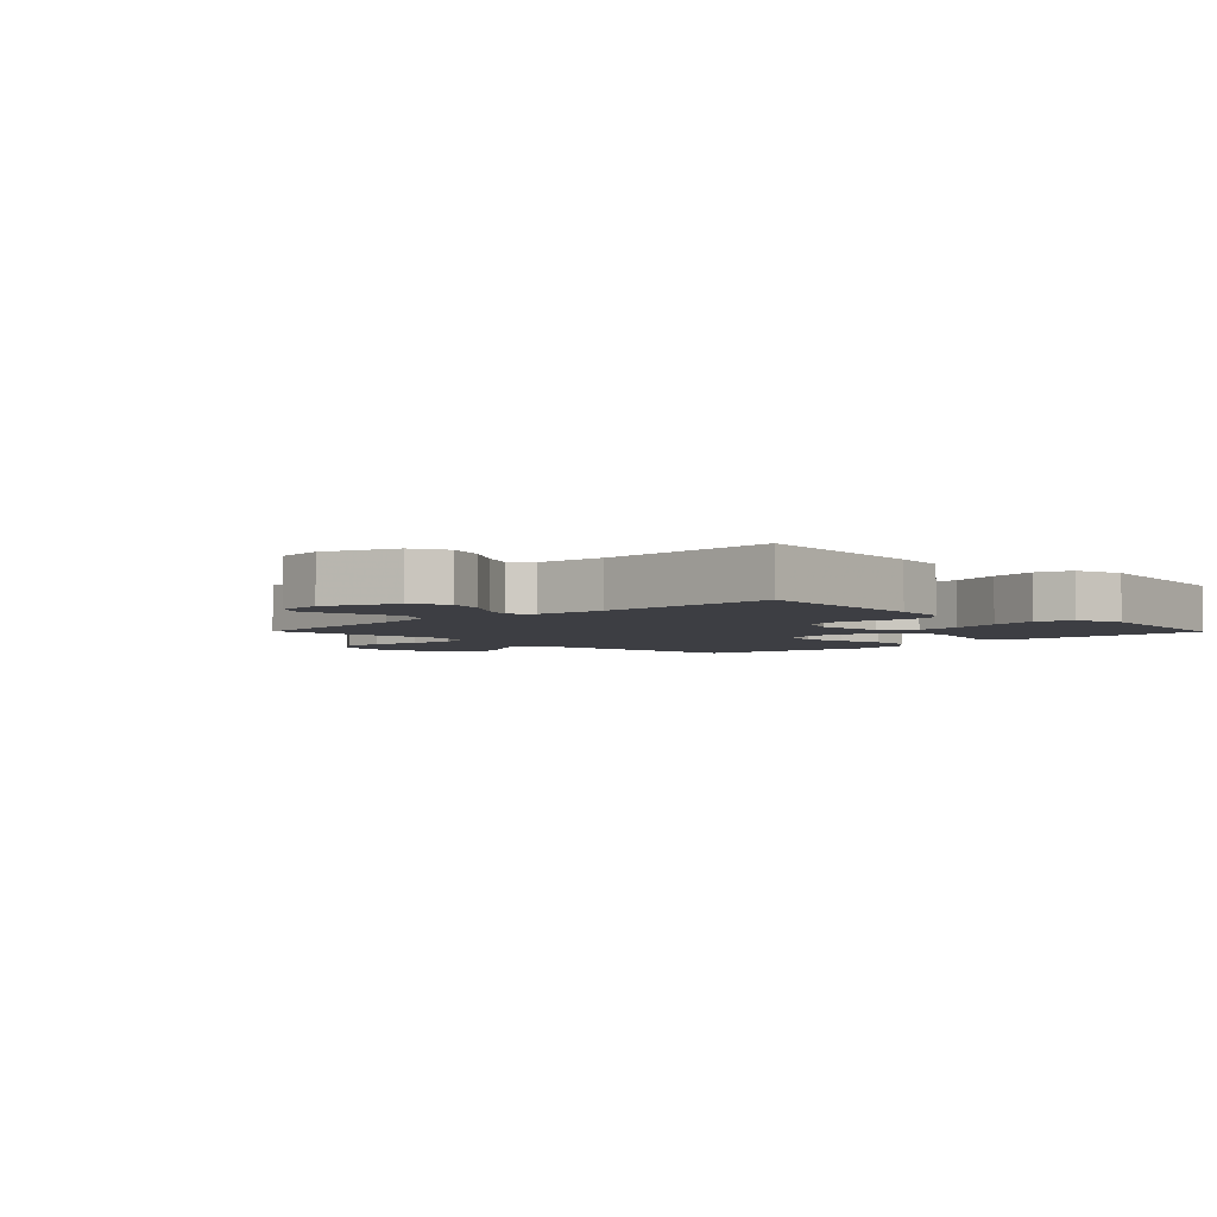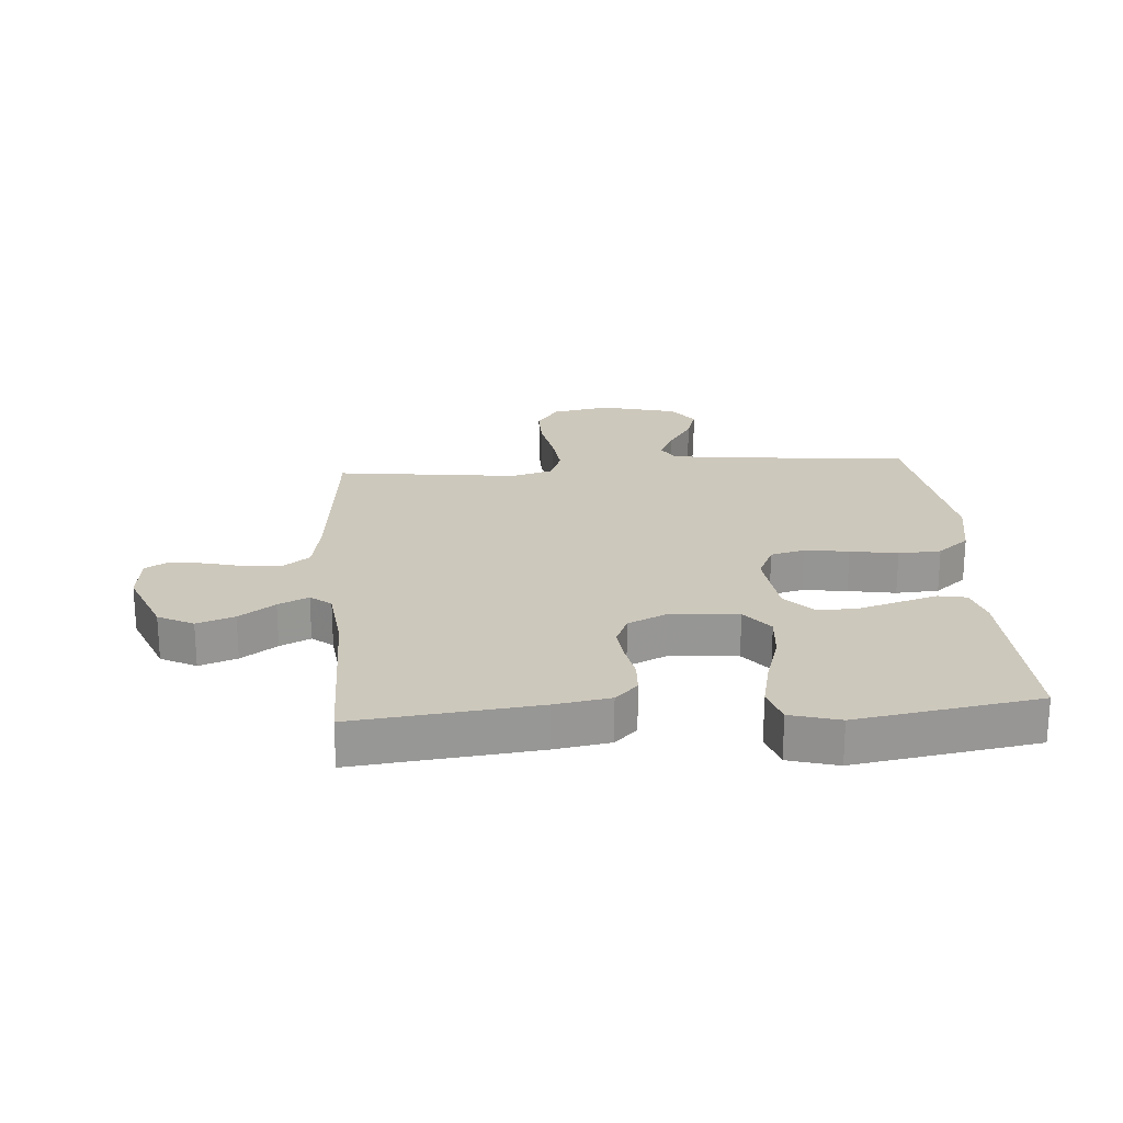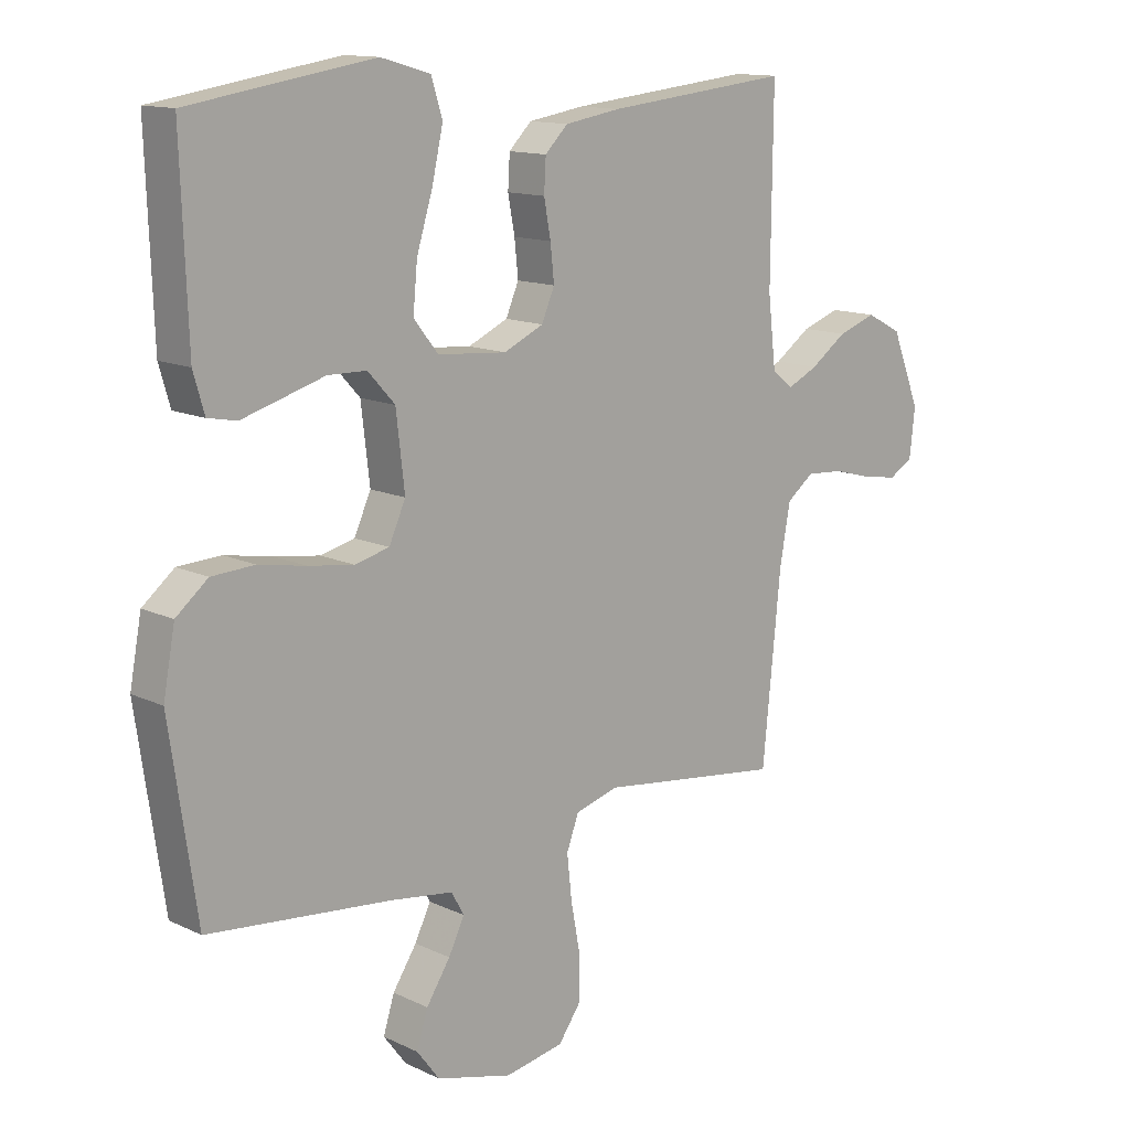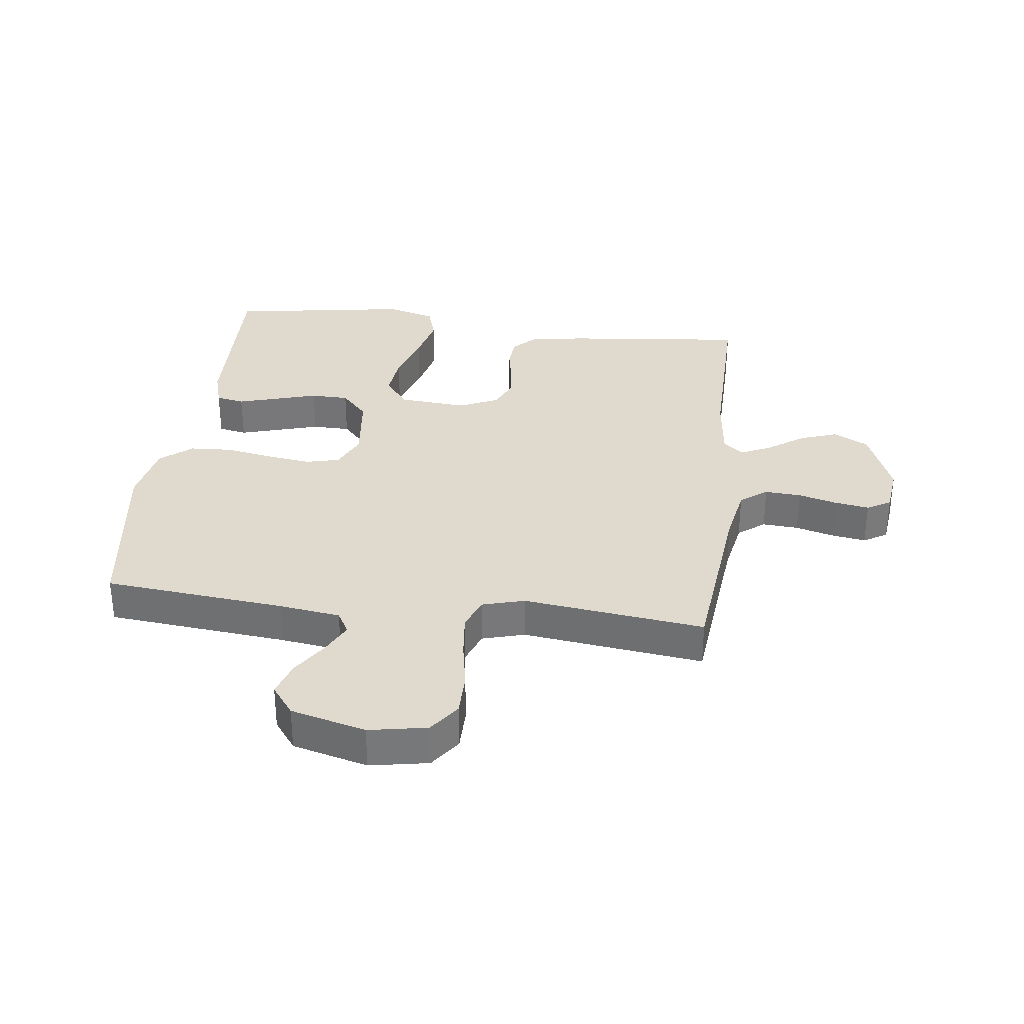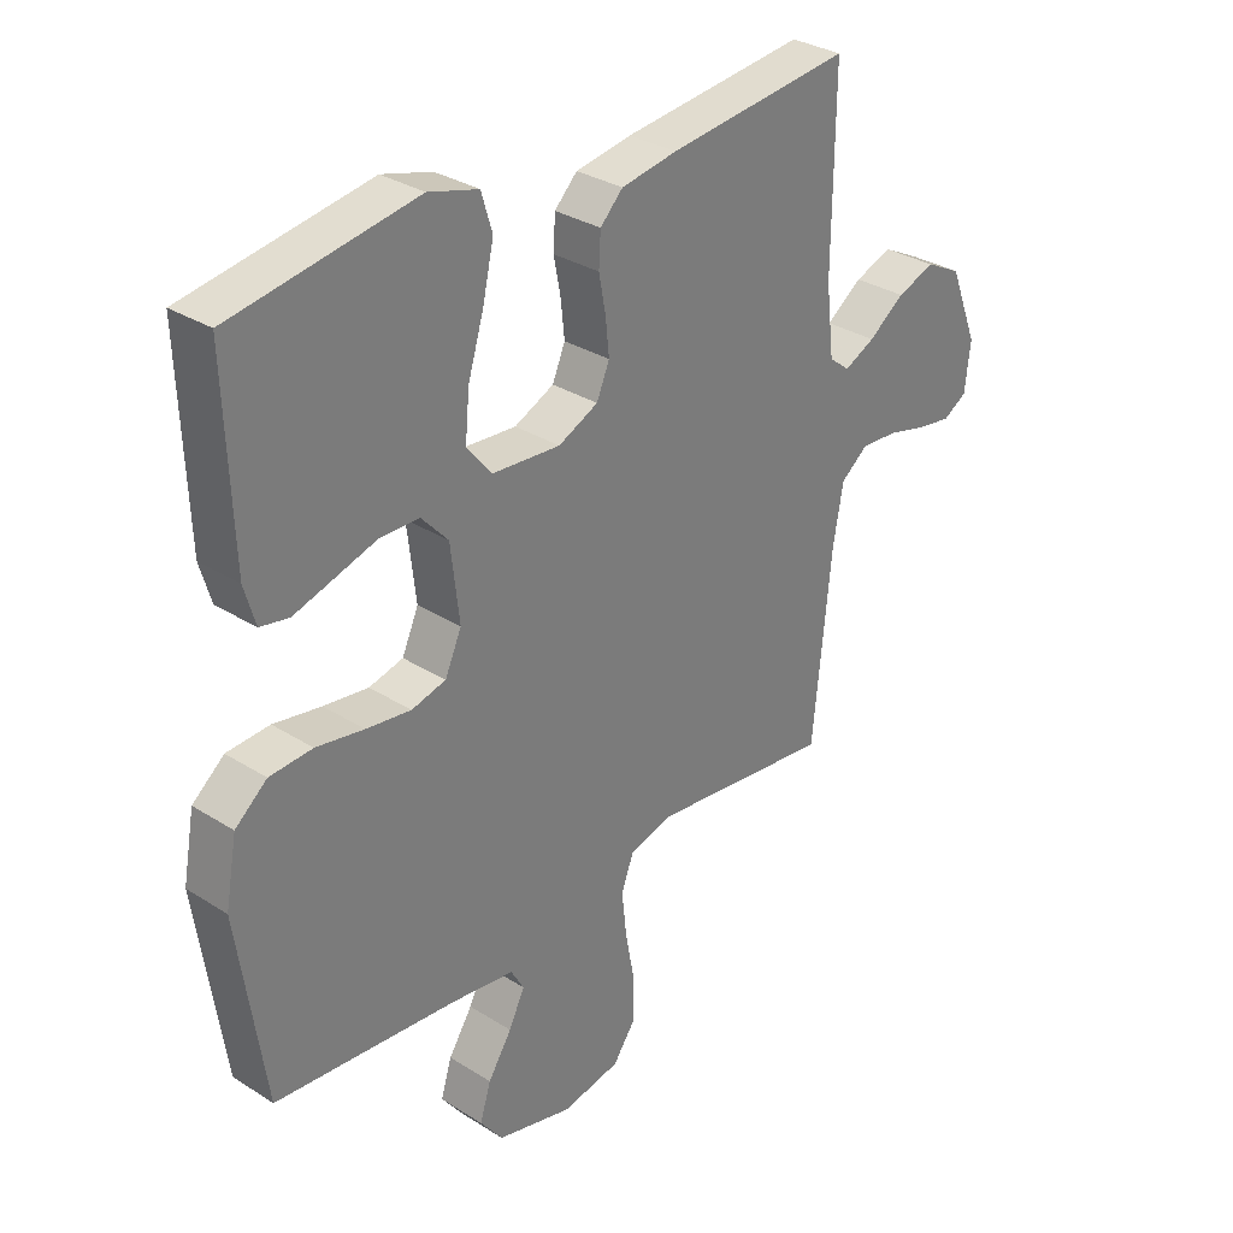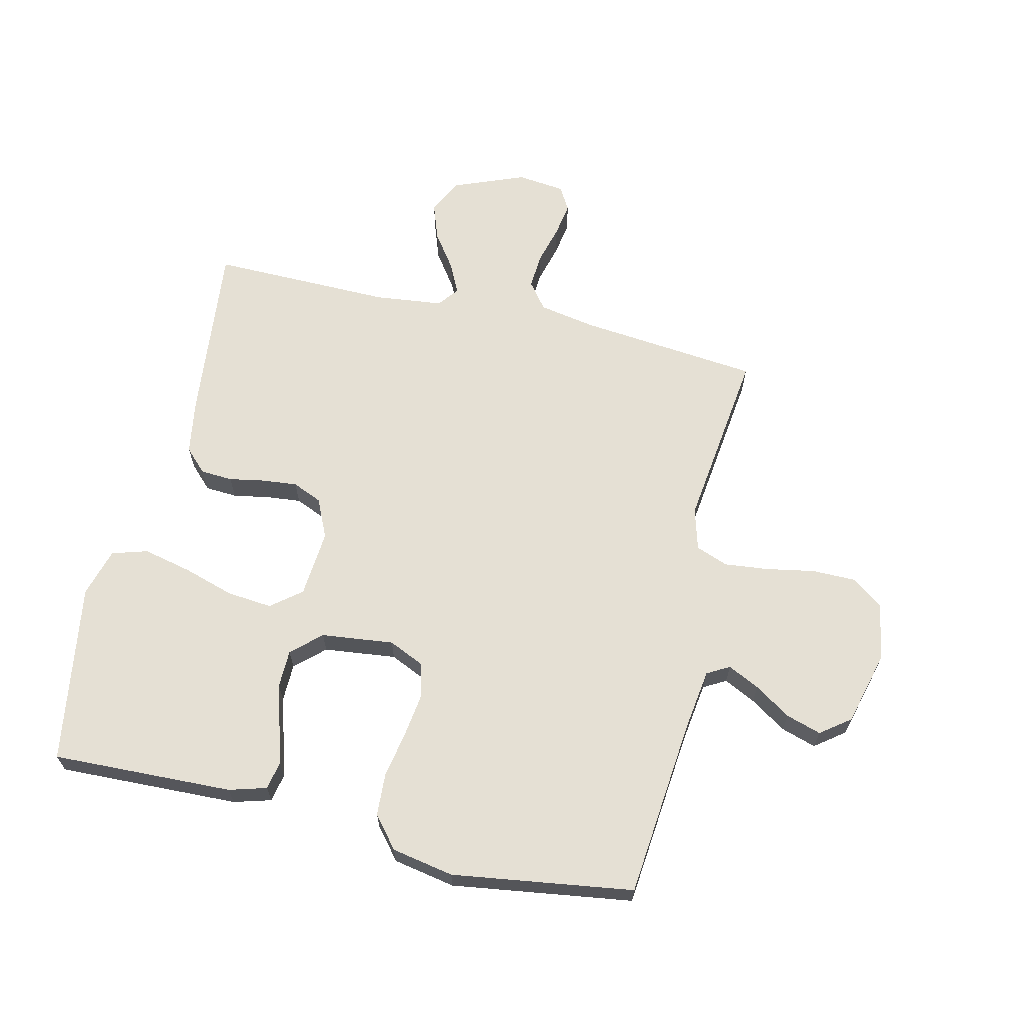
<metadata>
{"format":"obj","ext":"obj","renderer":"f3d","projection":"perspective","resolution":1024,"background":"white","views":[{"elev":-3.7,"azim":-45.6,"up":"+Y"},{"elev":22.2,"azim":-4.4,"up":"+Y"},{"elev":13.1,"azim":137.2,"up":"+Z"},{"elev":32.9,"azim":-172.8,"up":"+Y"},{"elev":31.6,"azim":131.8,"up":"+Z"},{"elev":65.2,"azim":103.3,"up":"+Y"}]}
</metadata>
<code>
v -0.5 0.07 0.5
v -0.2 0.07 0.468
v -0.109 0.07 0.453
v -0.072 0.07 0.416
v -0.069 0.07 0.363
v -0.08 0.07 0.304
v -0.086 0.07 0.246
v -0.065 0.07 0.197
v 0 0.07 0.167
v 0.112 0.07 0.176
v 0.152 0.07 0.226
v 0.145 0.07 0.301
v 0.119 0.07 0.386
v 0.101 0.07 0.466
v 0.119 0.07 0.525
v 0.2 0.07 0.548
v 0.5 0.07 0.5
v 0.489 0.07 0.2
v 0.471 0.07 0.138
v 0.424 0.07 0.129
v 0.36 0.07 0.148
v 0.29 0.07 0.169
v 0.227 0.07 0.168
v 0.183 0.07 0.12
v 0.169 0.07 0
v 0.196 0.07 -0.06
v 0.252 0.07 -0.074
v 0.325 0.07 -0.064
v 0.403 0.07 -0.05
v 0.473 0.07 -0.054
v 0.525 0.07 -0.097
v 0.544 0.07 -0.2
v 0.5 0.07 -0.5
v 0.2 0.07 -0.529
v 0.099 0.07 -0.543
v 0.078 0.07 -0.58
v 0.104 0.07 -0.633
v 0.143 0.07 -0.693
v 0.161 0.07 -0.751
v 0.124 0.07 -0.8
v 0 0.07 -0.832
v -0.096 0.07 -0.814
v -0.133 0.07 -0.762
v -0.133 0.07 -0.69
v -0.118 0.07 -0.61
v -0.11 0.07 -0.537
v -0.13 0.07 -0.483
v -0.2 0.07 -0.463
v -0.5 0.07 -0.5
v -0.53 0.07 -0.2
v -0.547 0.07 -0.106
v -0.591 0.07 -0.072
v -0.651 0.07 -0.076
v -0.715 0.07 -0.093
v -0.772 0.07 -0.102
v -0.811 0.07 -0.079
v -0.82 0.07 0
v -0.773 0.07 0.118
v -0.715 0.07 0.148
v -0.653 0.07 0.126
v -0.594 0.07 0.084
v -0.544 0.07 0.06
v -0.51 0.07 0.087
v -0.497 0.07 0.2
v -0.5 0 0.5
v -0.2 0 0.468
v -0.109 0 0.453
v -0.072 0 0.416
v -0.069 0 0.363
v -0.08 0 0.304
v -0.086 0 0.246
v -0.065 0 0.197
v 0 0 0.167
v 0.112 0 0.176
v 0.152 0 0.226
v 0.145 0 0.301
v 0.119 0 0.386
v 0.101 0 0.466
v 0.119 0 0.525
v 0.2 0 0.548
v 0.5 0 0.5
v 0.489 0 0.2
v 0.471 0 0.138
v 0.424 0 0.129
v 0.36 0 0.148
v 0.29 0 0.169
v 0.227 0 0.168
v 0.183 0 0.12
v 0.169 0 0
v 0.196 0 -0.06
v 0.252 0 -0.074
v 0.325 0 -0.064
v 0.403 0 -0.05
v 0.473 0 -0.054
v 0.525 0 -0.097
v 0.544 0 -0.2
v 0.5 0 -0.5
v 0.2 0 -0.529
v 0.099 0 -0.543
v 0.078 0 -0.58
v 0.104 0 -0.633
v 0.143 0 -0.693
v 0.161 0 -0.751
v 0.124 0 -0.8
v 0 0 -0.832
v -0.096 0 -0.814
v -0.133 0 -0.762
v -0.133 0 -0.69
v -0.118 0 -0.61
v -0.11 0 -0.537
v -0.13 0 -0.483
v -0.2 0 -0.463
v -0.5 0 -0.5
v -0.53 0 -0.2
v -0.547 0 -0.106
v -0.591 0 -0.072
v -0.651 0 -0.076
v -0.715 0 -0.093
v -0.772 0 -0.102
v -0.811 0 -0.079
v -0.82 0 0
v -0.773 0 0.118
v -0.715 0 0.148
v -0.653 0 0.126
v -0.594 0 0.084
v -0.544 0 0.06
v -0.51 0 0.087
v -0.497 0 0.2
f 58 59 60 61
f 58 61 62
f 57 58 62
f 56 57 62
f 53 54 55 56
f 52 53 56 62
f 51 52 62 63
f 48 49 50
f 47 48 50 51
f 42 43 44 45
f 42 45 46
f 41 42 46
f 40 41 46 47
f 37 38 39 40
f 36 37 40 47
f 31 32 33 34
f 31 34 35
f 28 29 30 31
f 27 28 31 35
f 26 27 35 36
f 19 20 21 22
f 17 18 19 22
f 17 22 23
f 16 17 23 24
f 12 13 14 15
f 12 15 16 24
f 3 4 5 6
f 3 6 7
f 64 1 2 3
f 63 64 3 7
f 25 26 36 47
f 11 12 24
f 10 11 24 25
f 9 10 25 47
f 51 63 7 8
f 8 9 47 51
f 125 124 123 122
f 126 125 122
f 126 122 121
f 126 121 120
f 120 119 118 117
f 126 120 117 116
f 127 126 116 115
f 114 113 112
f 115 114 112 111
f 109 108 107 106
f 110 109 106
f 110 106 105
f 111 110 105 104
f 104 103 102 101
f 111 104 101 100
f 98 97 96 95
f 99 98 95
f 95 94 93 92
f 99 95 92 91
f 100 99 91 90
f 86 85 84 83
f 86 83 82 81
f 87 86 81
f 88 87 81 80
f 79 78 77 76
f 88 80 79 76
f 70 69 68 67
f 71 70 67
f 67 66 65 128
f 71 67 128 127
f 111 100 90 89
f 88 76 75
f 89 88 75 74
f 111 89 74 73
f 72 71 127 115
f 115 111 73 72
f 1 65 66 2
f 2 66 67 3
f 3 67 68 4
f 4 68 69 5
f 5 69 70 6
f 6 70 71 7
f 7 71 72 8
f 8 72 73 9
f 9 73 74 10
f 10 74 75 11
f 11 75 76 12
f 12 76 77 13
f 13 77 78 14
f 14 78 79 15
f 15 79 80 16
f 16 80 81 17
f 17 81 82 18
f 18 82 83 19
f 19 83 84 20
f 20 84 85 21
f 21 85 86 22
f 22 86 87 23
f 23 87 88 24
f 24 88 89 25
f 25 89 90 26
f 26 90 91 27
f 27 91 92 28
f 28 92 93 29
f 29 93 94 30
f 30 94 95 31
f 31 95 96 32
f 32 96 97 33
f 33 97 98 34
f 34 98 99 35
f 35 99 100 36
f 36 100 101 37
f 37 101 102 38
f 38 102 103 39
f 39 103 104 40
f 40 104 105 41
f 41 105 106 42
f 42 106 107 43
f 43 107 108 44
f 44 108 109 45
f 45 109 110 46
f 46 110 111 47
f 47 111 112 48
f 48 112 113 49
f 49 113 114 50
f 50 114 115 51
f 51 115 116 52
f 52 116 117 53
f 53 117 118 54
f 54 118 119 55
f 55 119 120 56
f 56 120 121 57
f 57 121 122 58
f 58 122 123 59
f 59 123 124 60
f 60 124 125 61
f 61 125 126 62
f 62 126 127 63
f 63 127 128 64
f 64 128 65 1

</code>
